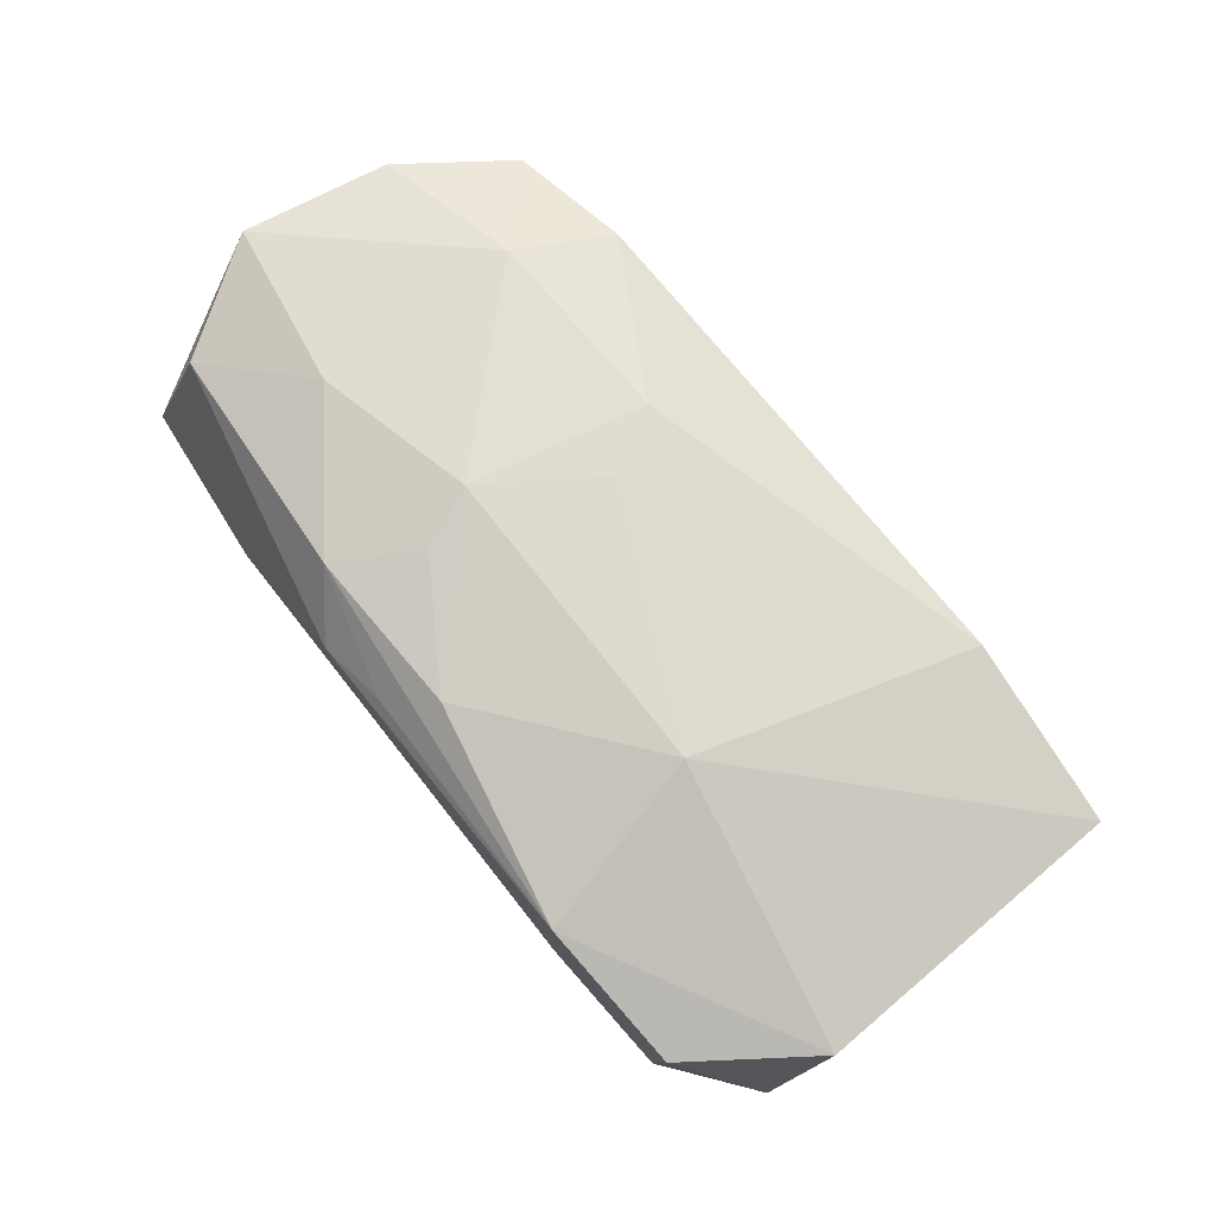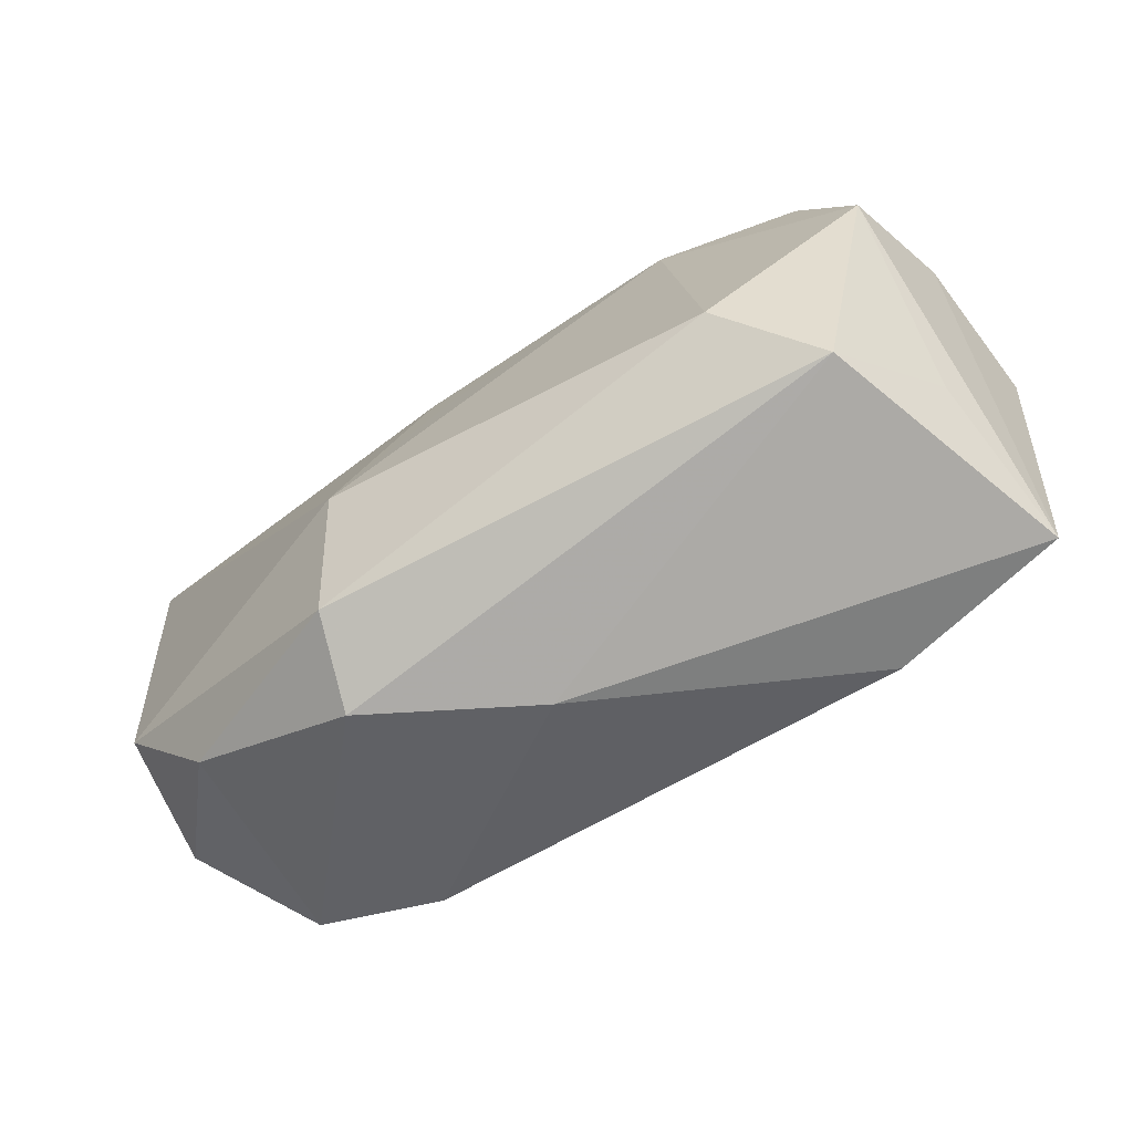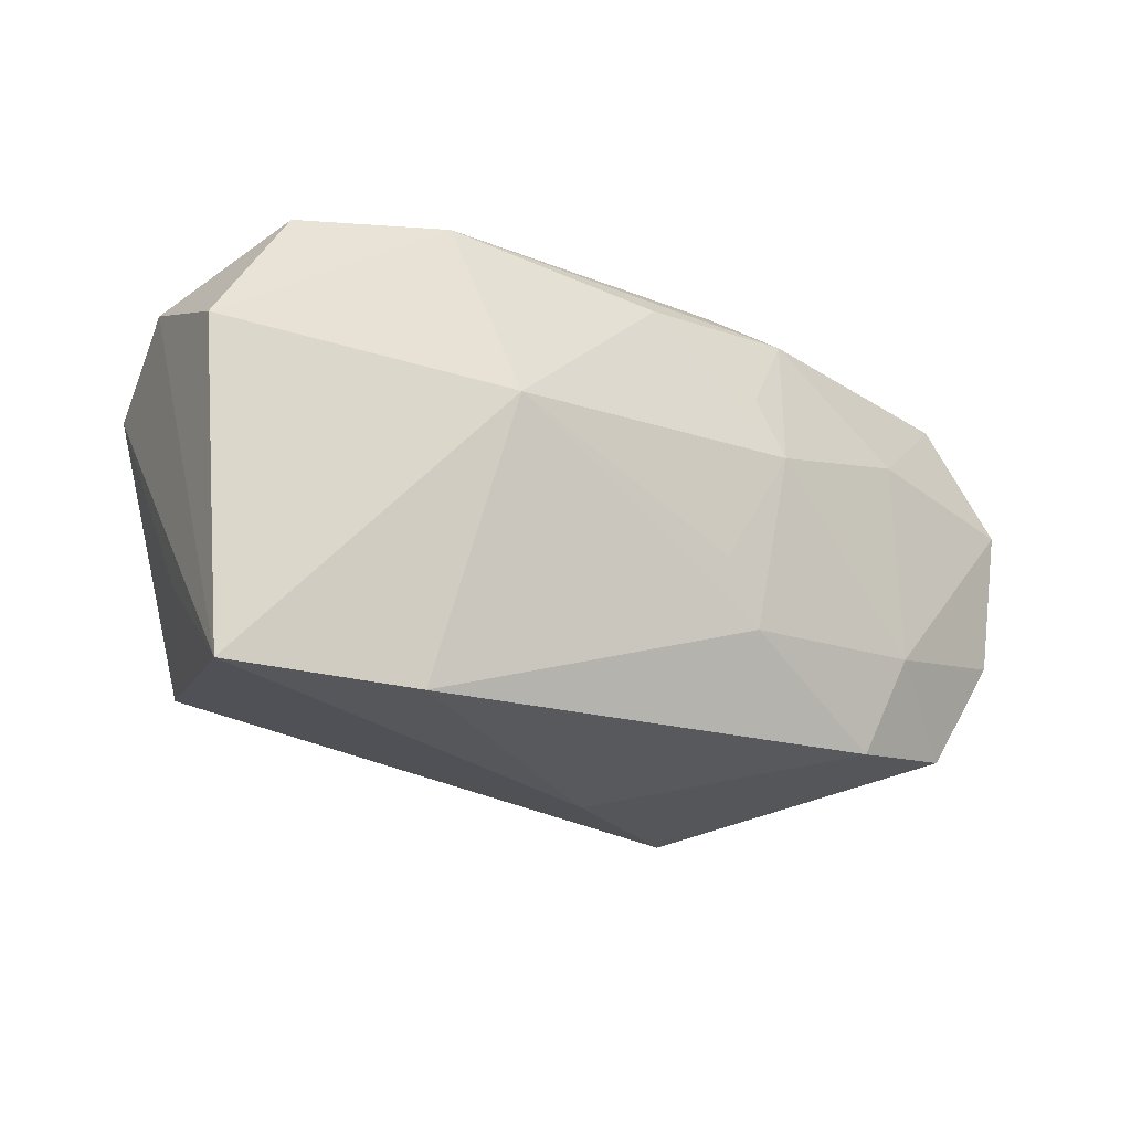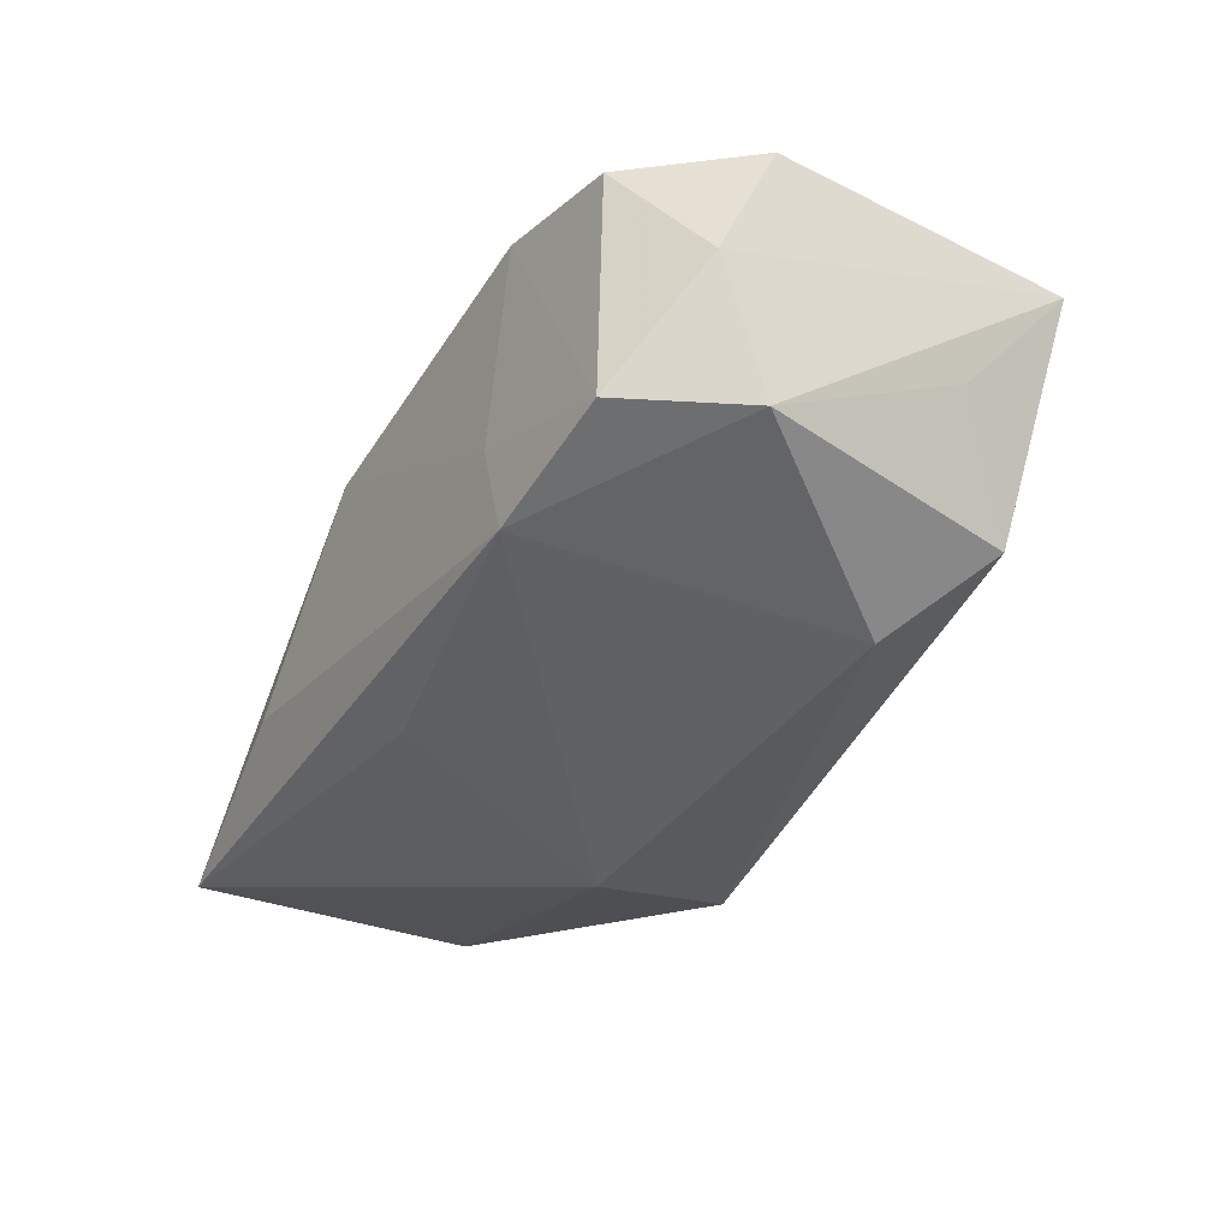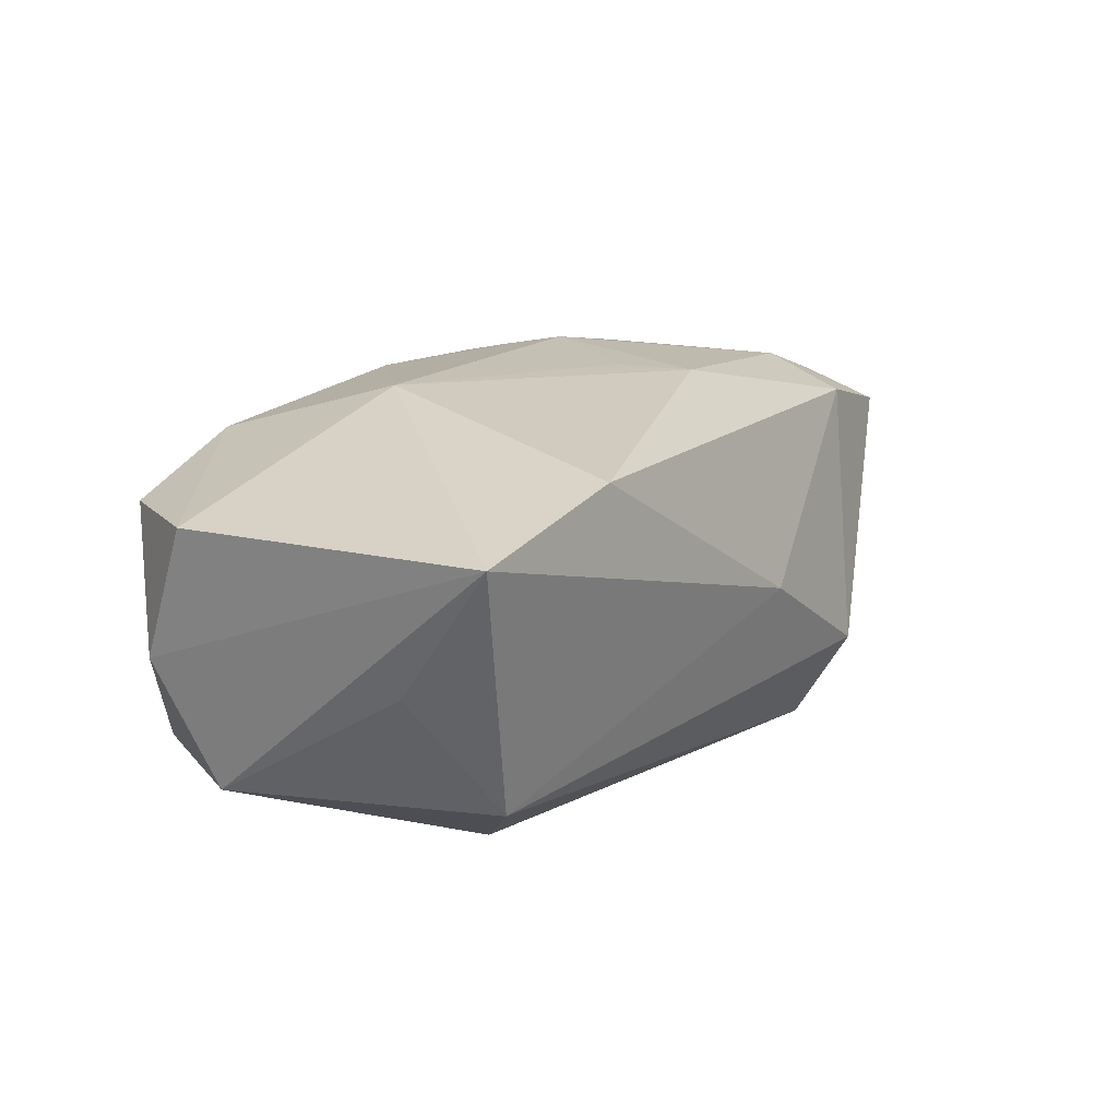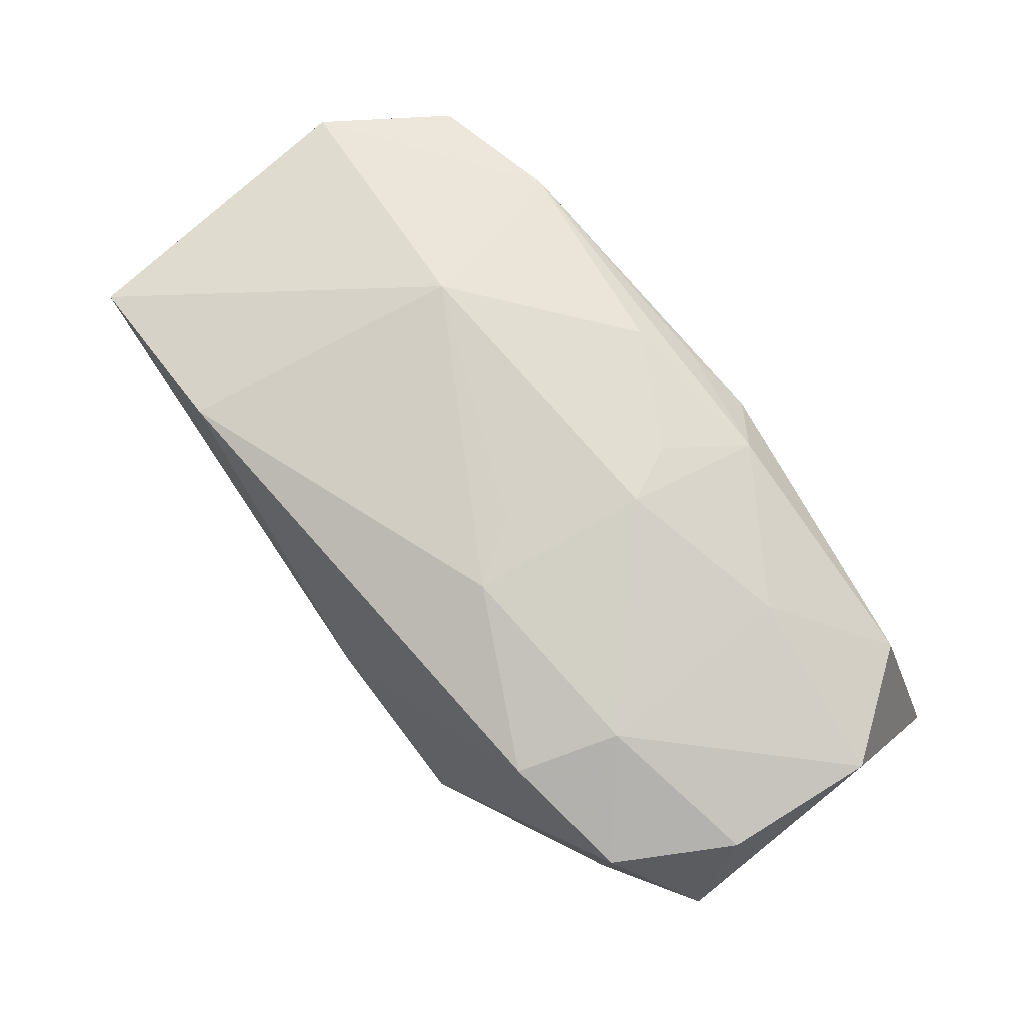
<metadata>
{"format":"obj","ext":"obj","renderer":"f3d","projection":"perspective","resolution":1024,"background":"white","views":[{"elev":73.6,"azim":-126.0,"up":"+Z"},{"elev":-62.7,"azim":-146.4,"up":"+Y"},{"elev":-20.3,"azim":-35.1,"up":"+Y"},{"elev":-38.8,"azim":-118.2,"up":"+Z"},{"elev":15.8,"azim":-57.5,"up":"+Z"},{"elev":74.8,"azim":51.2,"up":"+Z"}]}
</metadata>
<code>
v 0.006264 -0.009267 0.01507
v 0.02203 0.008191 0.01363
v 0.001485 0.009136 -0.01444
v -0.03582 -0.01778 0.009484
v -0.02129 -0.01819 0.0124
v -0.01791 0.01705 -0.01274
v 0.004573 0.01377 -0.0134
v 0.01395 -0.02066 -0.007964
v 0.006559 0.01913 0.009539
v -0.01609 0.01757 -0.004659
v -0.002741 0.0151 0.01442
v 0.03619 -0.00594 -0.008913
v -0.0161 0.004159 0.01606
v -0.02956 0.01614 -0.01044
v 0.02244 -0.008365 0.0139
v 0.0008201 -0.02066 -0.0003844
v -0.0367 0.01131 -0.001343
v 0.03669 0.01777 -0.009727
v 0.03669 0.006065 0.01078
v 0.03669 -0.01019 0.000751
v 0.000795 0.01826 0.01099
v 0.01028 -0.004993 -0.01755
v 0.02982 -0.01472 0.009329
v 0.008657 0.004979 0.01614
v 0.01952 -0.0162 0.01197
v 0.02887 -0.01387 -0.007869
v -0.0293 -0.01475 -0.01044
v 0.0306 0.01496 0.009678
v -0.03128 0.01663 0.008528
v 0.006471 0.00964 0.01533
v -0.0198 0.01792 0.01191
v -0.03469 0.006769 -0.01127
v -0.03767 0.007083 0.009226
v 0.03515 -0.00596 0.01027
v 0.0105 0.01597 0.01365
v 0.02046 0.01911 -0.003976
v 0.003164 -0.004185 0.01551
v 0.01191 -0.01693 -0.01472
v -0.02244 -0.008557 -0.01574
v -0.03414 -0.009409 -0.001377
f 7 18 22
f 36 18 6
f 18 7 6
f 31 33 13
f 19 18 28
f 30 24 35
f 35 24 2
f 19 28 2
f 2 28 35
f 2 15 19
f 24 15 2
f 3 7 22
f 22 6 3
f 3 6 7
f 23 15 25
f 20 18 19
f 35 28 9
f 9 18 36
f 9 28 18
f 29 31 14
f 33 31 29
f 11 31 13
f 35 31 11
f 11 30 35
f 13 24 11
f 24 30 11
f 1 15 24
f 13 5 1
f 1 5 25
f 25 15 1
f 39 6 22
f 8 23 25
f 4 5 13
f 13 33 4
f 18 20 12
f 22 18 12
f 34 20 19
f 23 20 34
f 19 15 34
f 15 23 34
f 21 31 35
f 35 9 21
f 21 9 31
f 31 9 10
f 10 6 14
f 14 31 10
f 36 6 10
f 10 9 36
f 17 29 14
f 33 29 17
f 17 4 33
f 37 24 13
f 13 1 37
f 37 1 24
f 14 6 32
f 6 39 32
f 32 39 27
f 32 17 14
f 4 17 32
f 26 20 23
f 23 8 26
f 26 12 20
f 27 8 16
f 16 4 27
f 16 8 25
f 5 4 16
f 25 5 16
f 27 4 40
f 40 32 27
f 4 32 40
f 22 12 38
f 12 26 38
f 38 26 8
f 38 39 22
f 38 8 27
f 27 39 38

</code>
